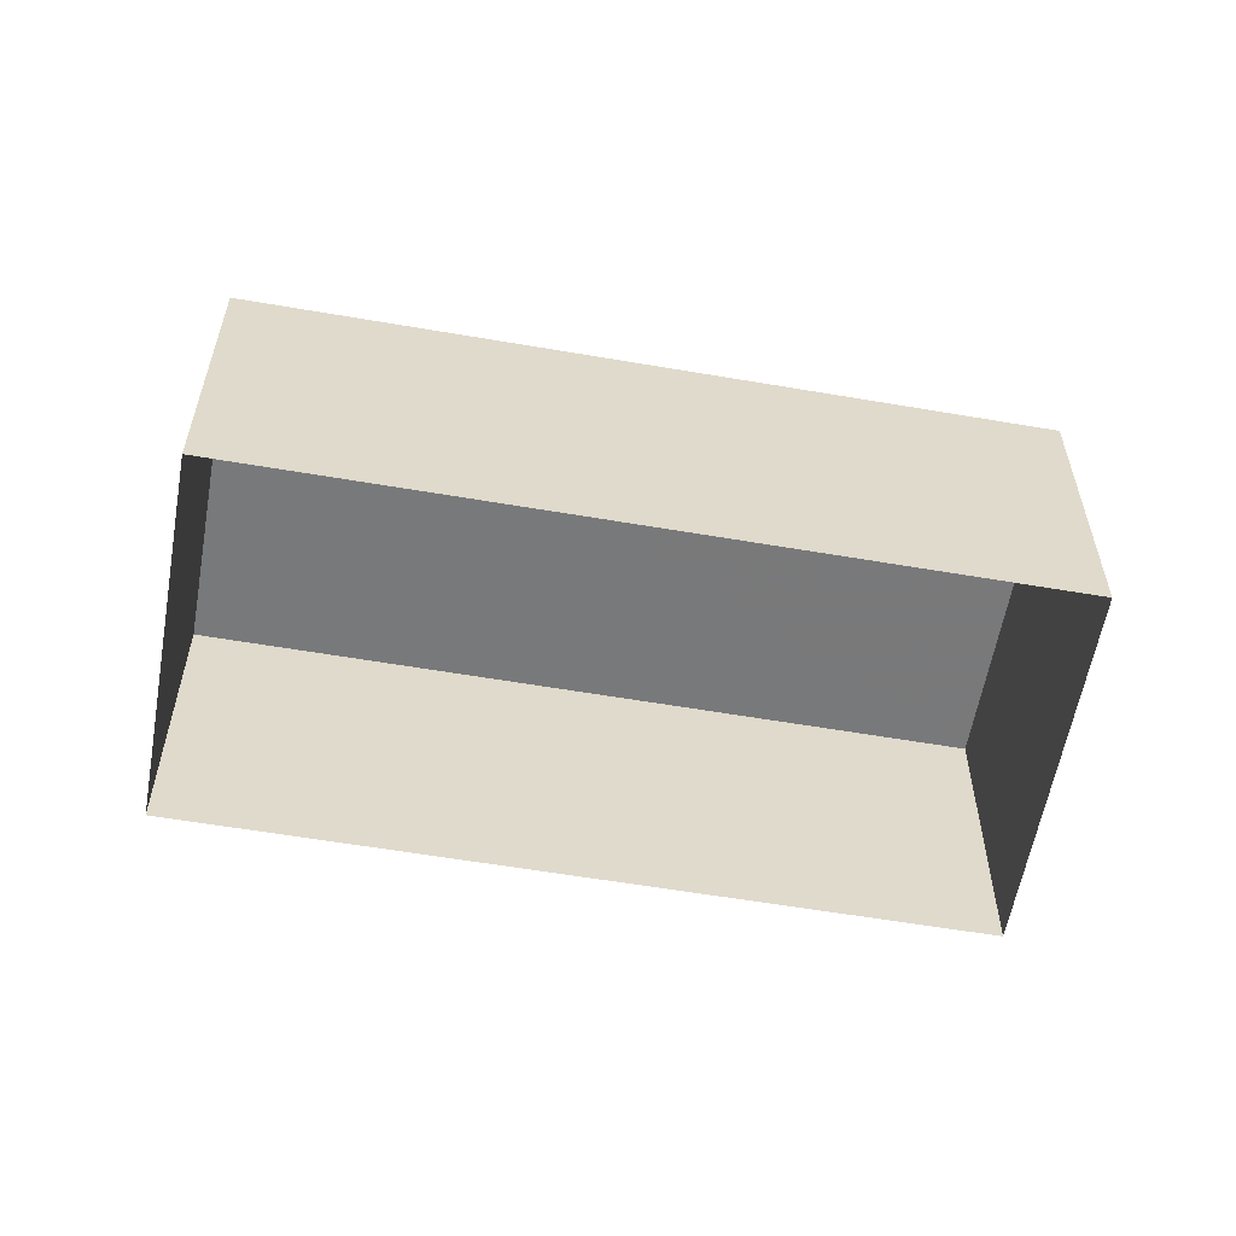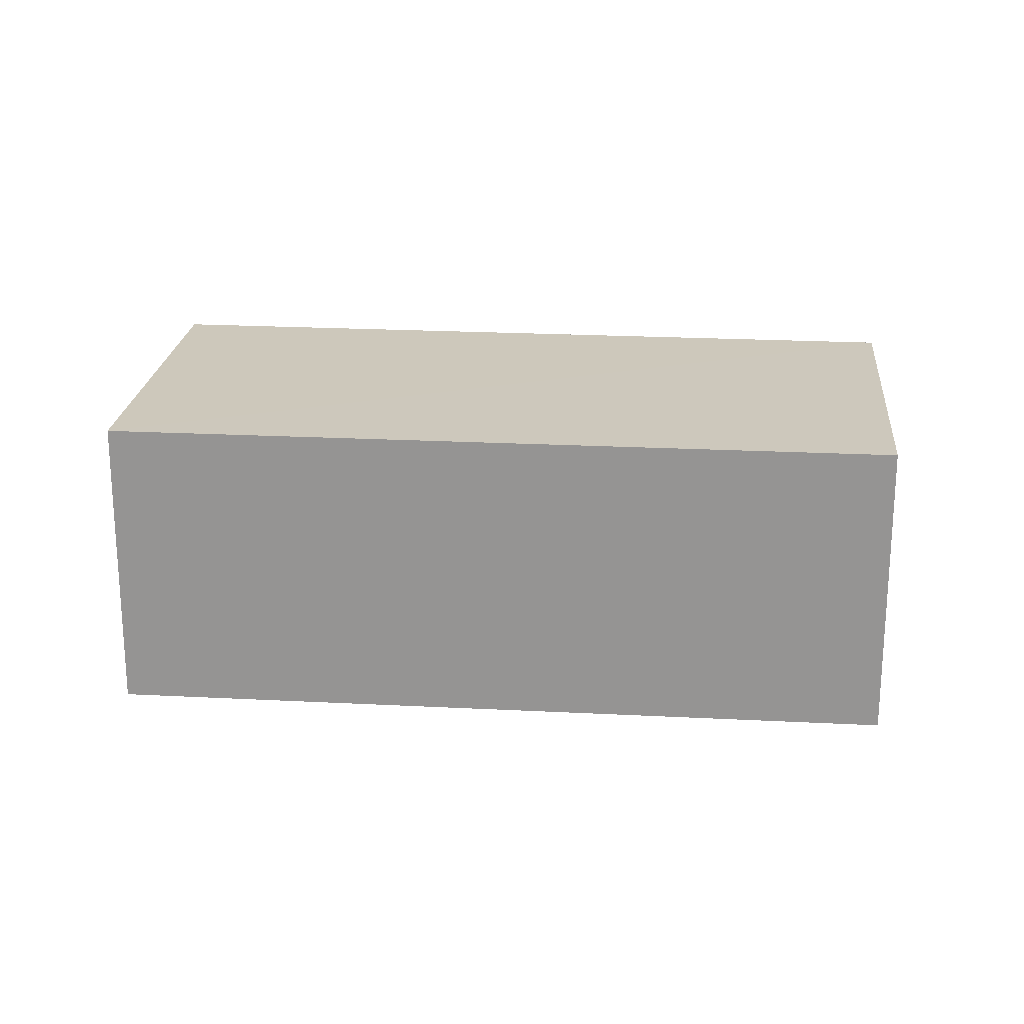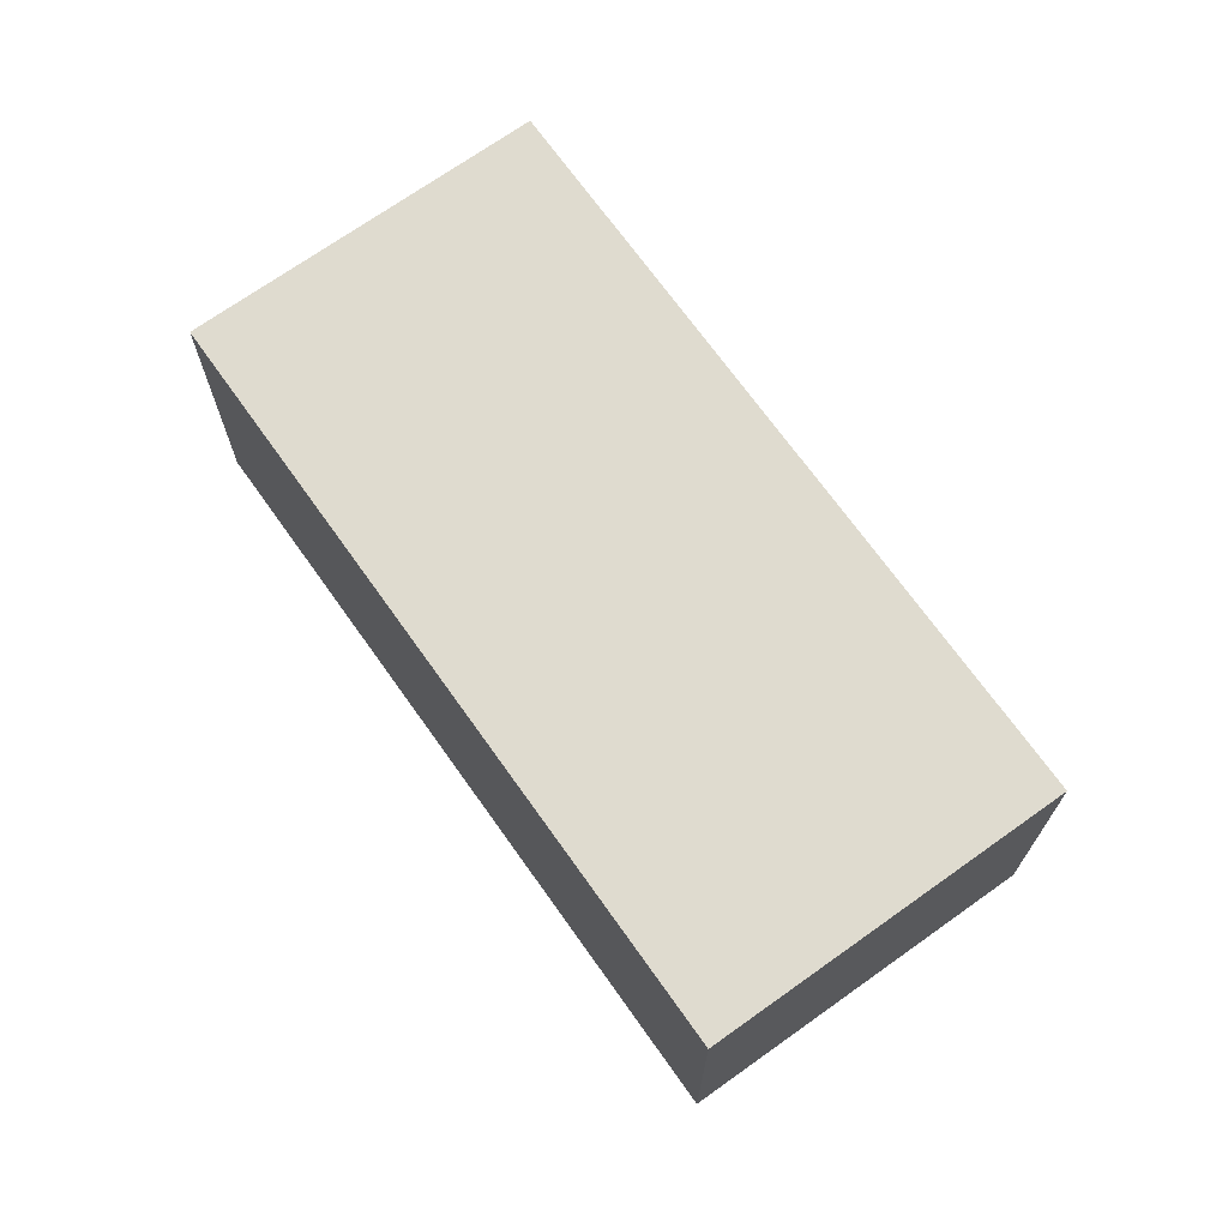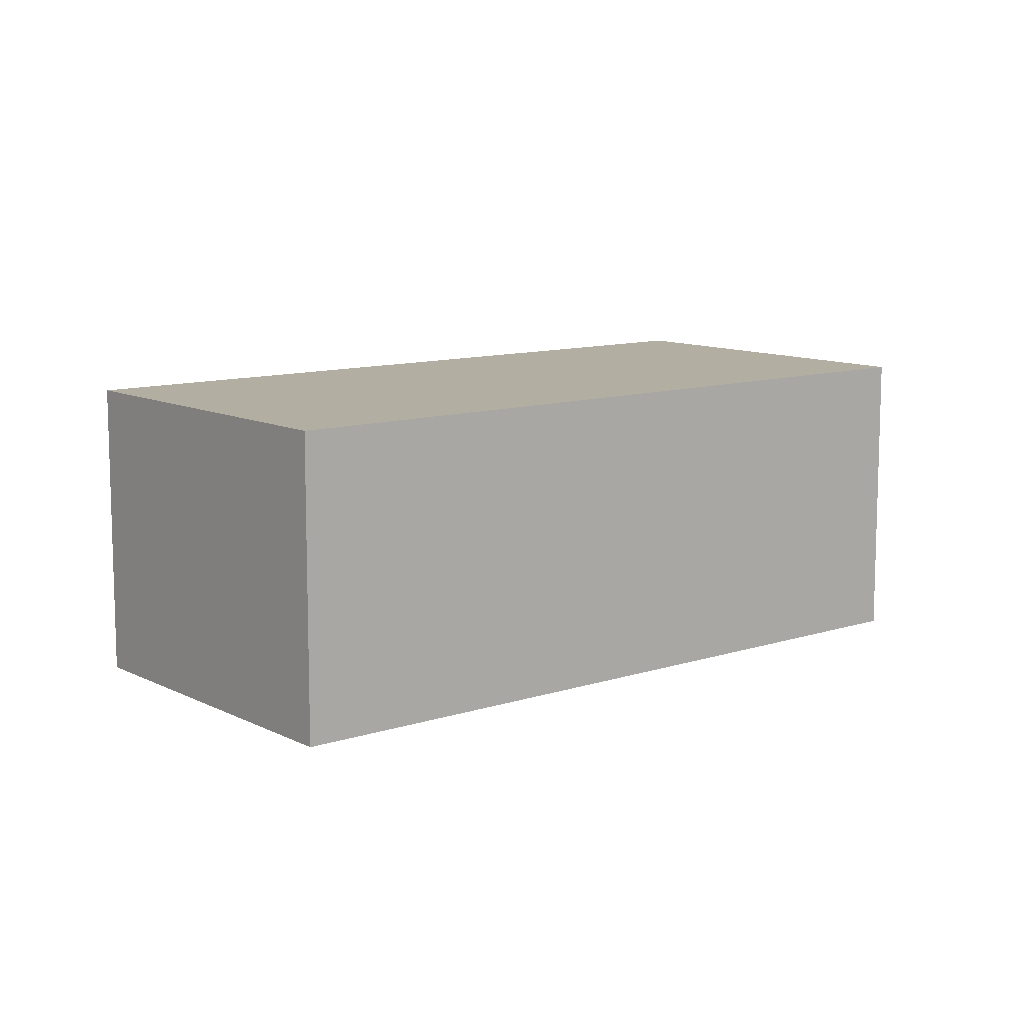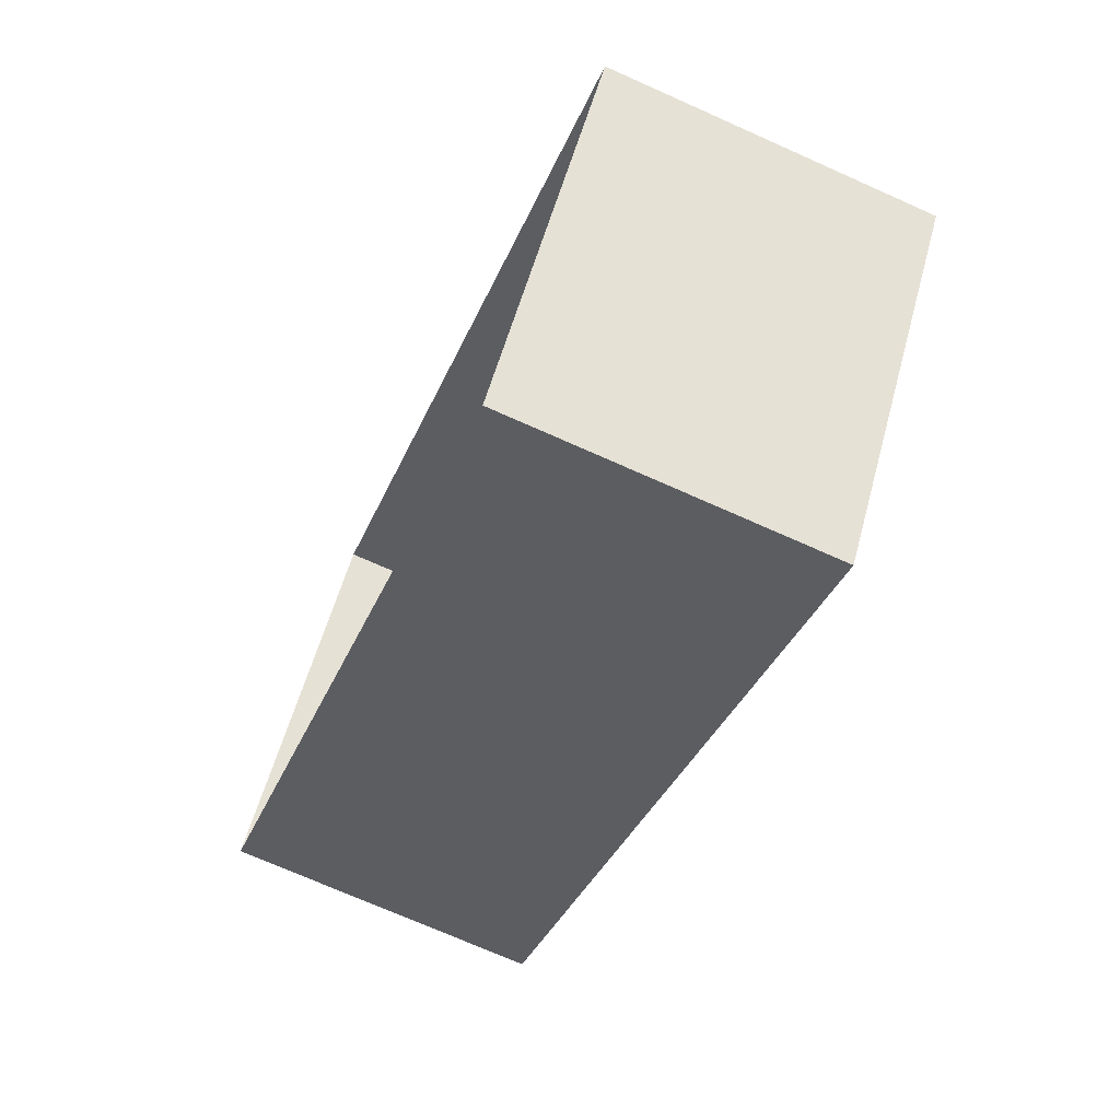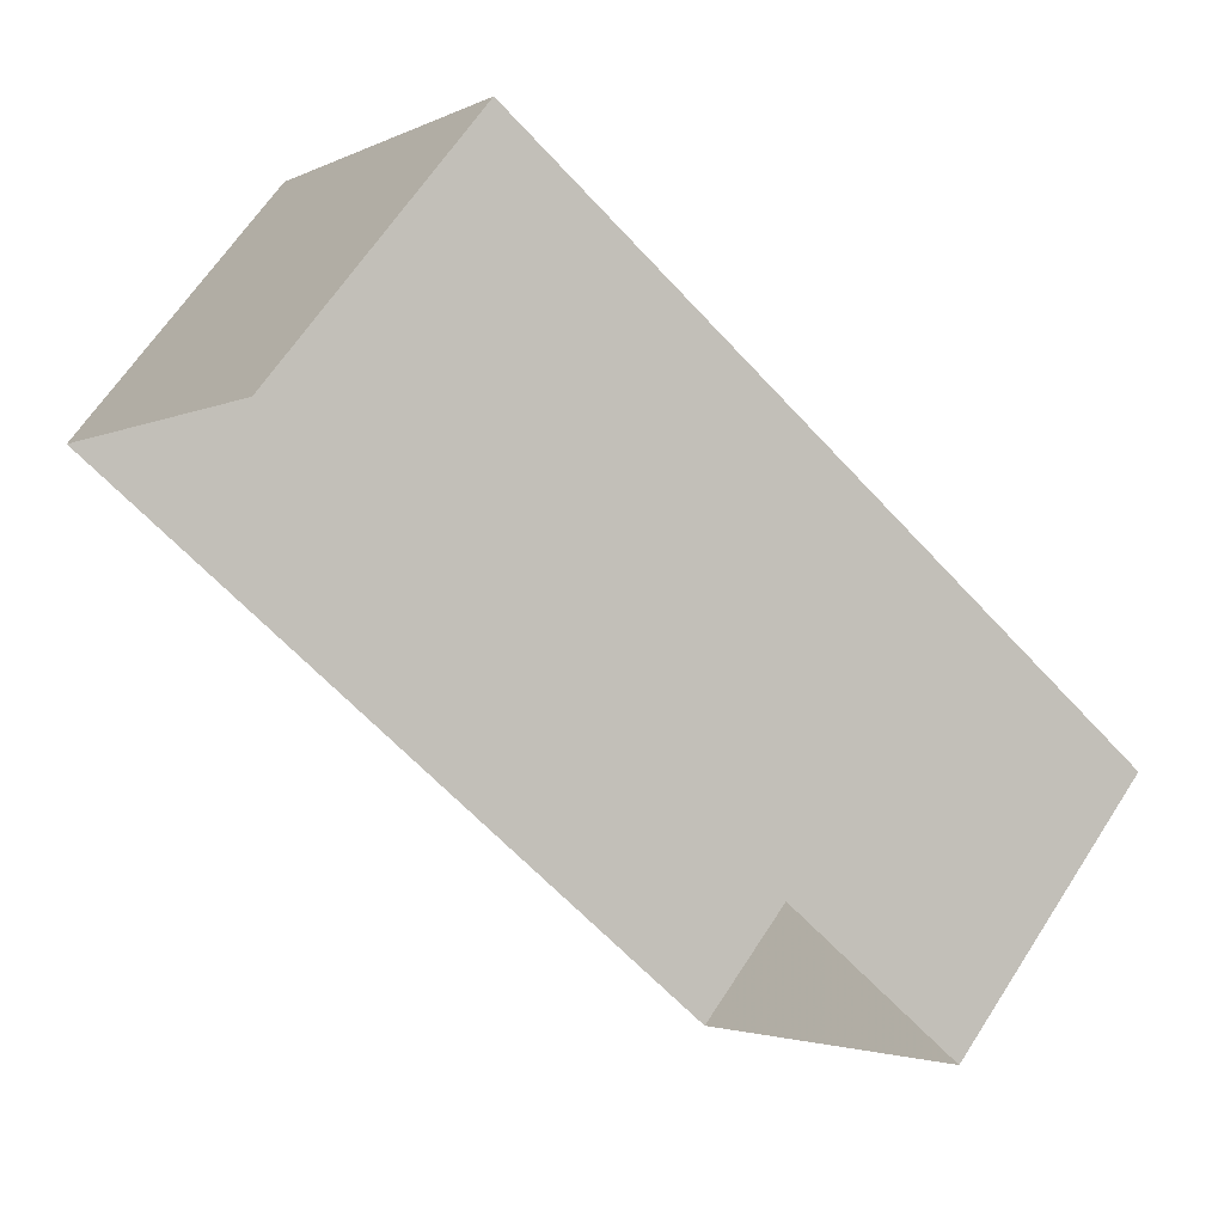
<metadata>
{"format":"obj","ext":"obj","renderer":"f3d","projection":"perspective","resolution":1024,"background":"white","views":[{"elev":-57.7,"azim":-152.4,"up":"+Z"},{"elev":22.0,"azim":-137.1,"up":"+Z"},{"elev":70.4,"azim":-87.8,"up":"+Z"},{"elev":10.7,"azim":-1.5,"up":"+Z"},{"elev":-71.9,"azim":-114.0,"up":"+Y"},{"elev":64.8,"azim":-147.2,"up":"+Y"}]}
</metadata>
<code>
v -2.259e+05 -1.28e+05 11.51
v -2.259e+05 -1.28e+05 11.51
v -2.259e+05 -1.28e+05 11.51
v -2.259e+05 -1.28e+05 11.51
v -2.259e+05 -1.28e+05 13.59
v -2.259e+05 -1.28e+05 13.59
v -2.259e+05 -1.28e+05 13.59
v -2.259e+05 -1.28e+05 13.59
f 1 2 3
f 4 1 3
f 5 6 7
f 8 5 7
f 6 1 4
f 6 5 1
f 5 2 1
f 5 8 2
f 8 3 2
f 8 7 3
f 7 4 3
f 7 6 4

</code>
